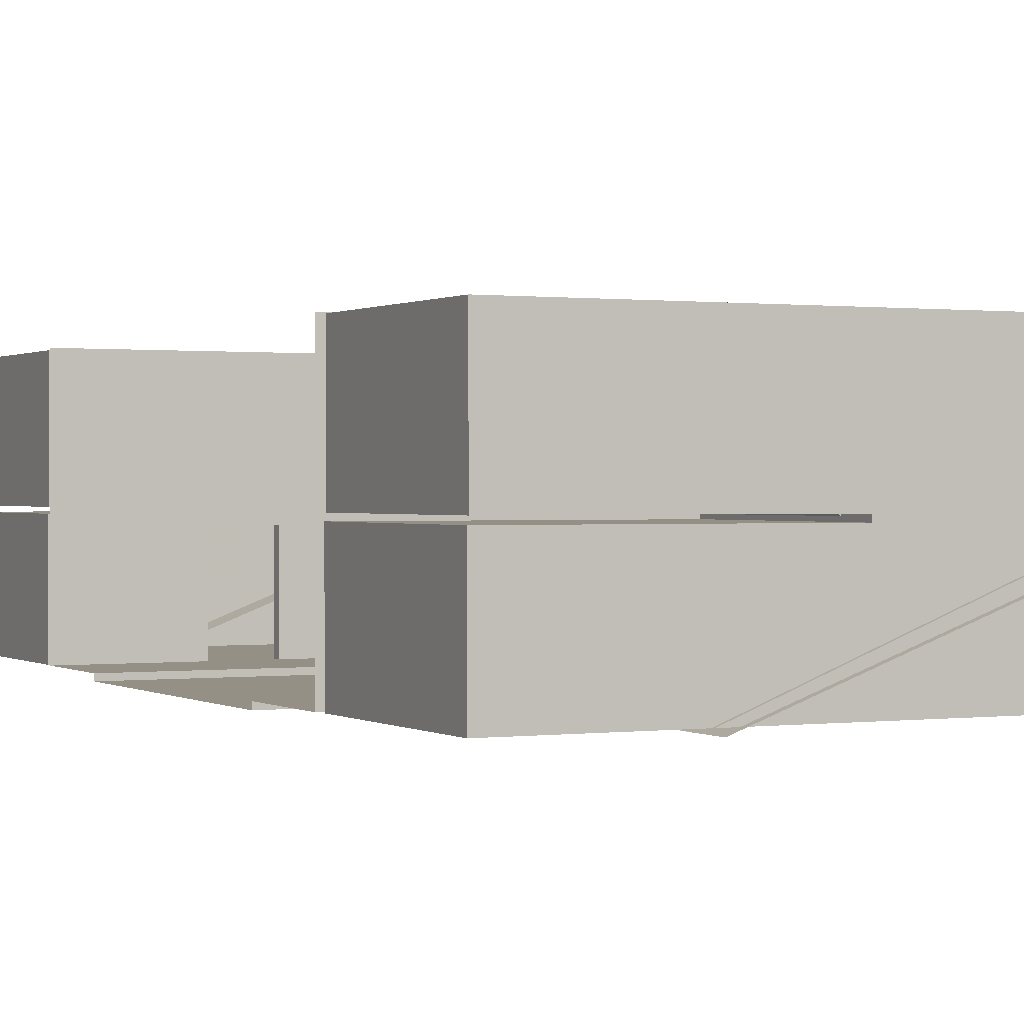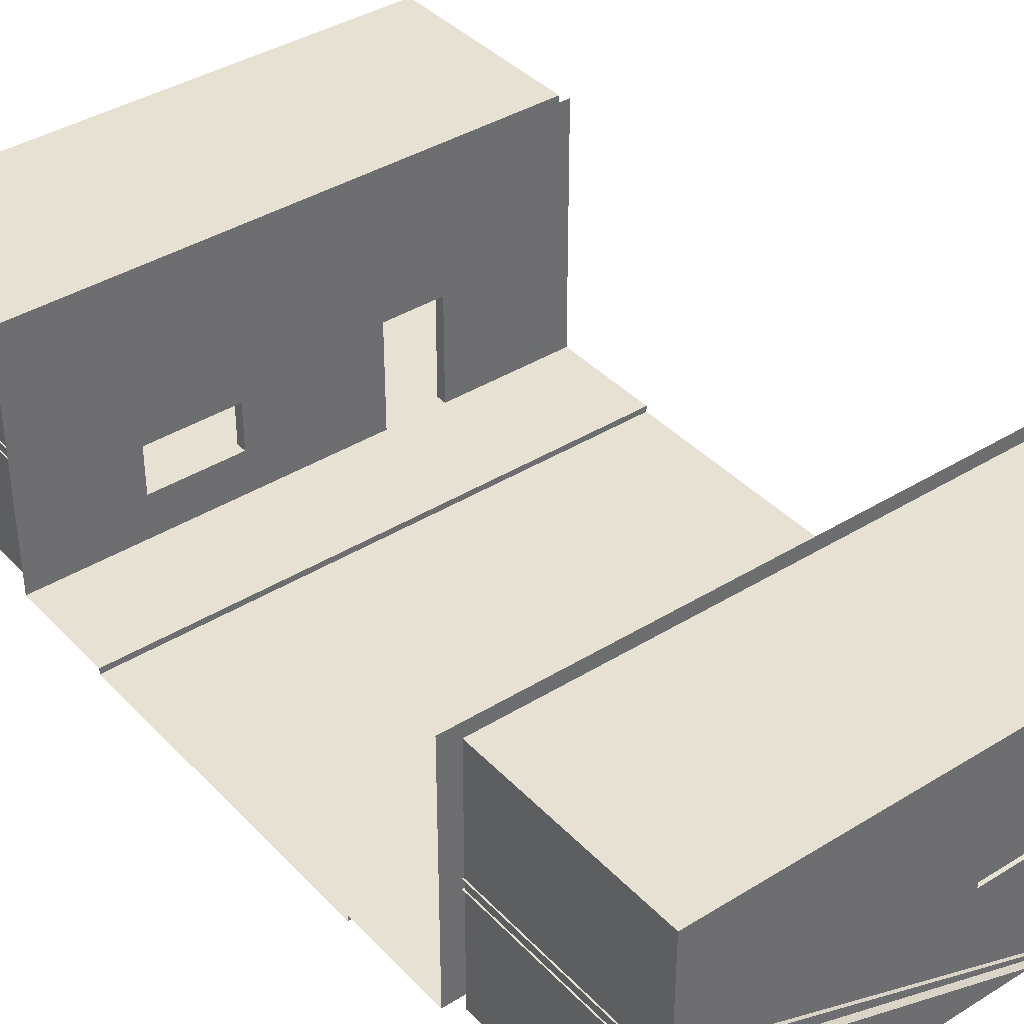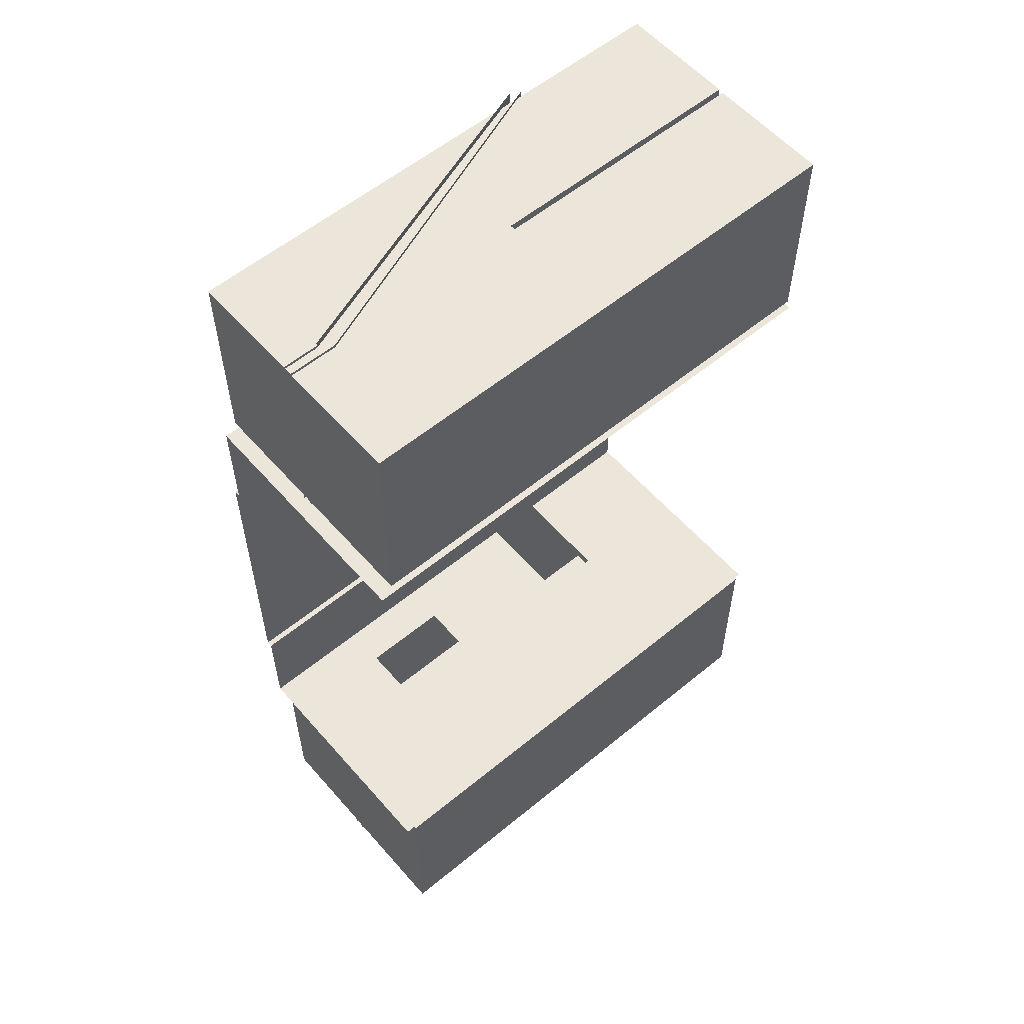
<metadata>
{"format":"obj","ext":"obj","renderer":"f3d","projection":"perspective","resolution":1024,"background":"white","views":[{"elev":0.5,"azim":-26.3,"up":"+Y"},{"elev":38.8,"azim":142.1,"up":"+Y"},{"elev":57.3,"azim":139.4,"up":"+Z"}]}
</metadata>
<code>
o Grid
v -5 0 5
v -4 0 5
v -2.565 0 5
v -2 0 5
v -1.435 0 5
v 0 0 5
v 1 0 5
v 2 0 5
v 3 0 5
v 4 0 5
v 5 0 5
v -5 0 4
v -4 0 4
v -3 0 4
v -2 0 4
v -1 0 4
v 0 0 4
v 1 0 4
v 2 0 4
v 3 0 4
v 4 0 4
v 5 0 4
v -5 0 3
v -4 0 3
v -3 0 3
v -2 0 3
v -1 0 3
v 0 0 3
v 1 0 3
v 2 0 3
v 3 0 3
v 4 0 3
v 5 0 3
v -4 -0.1122 3
v -5 -0.1122 3
v -3 -0.1122 3
v -2 -0.1122 3
v -1 -0.1122 3
v 0 -0.1122 3
v 1 -0.1122 3
v 2 -0.1122 3
v 3 -0.1122 3
v 4 -0.1122 3
v 5 -0.1122 3
v -5 -0.1122 2
v -4 -0.1122 2
v -3 -0.1122 2
v -2 -0.1122 2
v -1 -0.1122 2
v 0 -0.1122 2
v 1 -0.1122 2
v 2 -0.1122 2
v 3 -0.1122 2
v 4 -0.1122 2
v 5 -0.1122 2
v -5 -0.1122 1
v -4 -0.1122 1
v -3 -0.1122 1
v -2 -0.1122 1
v -1 -0.1122 1
v 0 -0.1122 1
v 1 -0.1122 1
v 2 -0.1122 1
v 3 -0.1122 1
v 4 -0.1122 1
v 5 -0.1122 1
v -5 -0.1122 0
v -4 -0.1122 0
v -3 -0.1122 0
v -2 -0.1122 0
v -1 -0.1122 0
v 0 -0.1122 0
v 1 -0.1122 0
v 2 -0.1122 0
v 3 -0.1122 0
v 4 -0.1122 0
v 5 -0.1122 0
v 5 4.606 5
v 4 4.606 5
v 3 4.606 5
v 2 4.606 5
v 1 4.606 5
v 0 4.606 5
v -1.435 4.606 5
v -2 4.606 5
v -2.565 4.606 5
v -4 4.606 5
v -5 4.606 5
v 3 2.021 5
v -5 2.021 5
v 4 2.021 5
v 5 2.021 5
v -4 2.021 5
v -2.565 2.021 5
v -2 2.021 5
v -1.435 2.021 5
v 0 2.021 5
v 1 2.021 5
v 2 2.021 5
v -2.565 0 5.2
v -2 0 5.2
v -1.435 0 5.2
v -2.565 2.021 5.2
v -2 2.021 5.2
v -1.435 2.021 5.2
v 1.142 0.8073 5
v 2 0.8073 5
v 2.858 0.8073 5
v 2 1.699 5
v 2.858 1.699 5
v 1.142 1.699 5
v 1.142 0.8073 5.2
v 2 0.8073 5.2
v 2.858 0.8073 5.2
v 2 1.699 5.2
v 2.858 1.699 5.2
v 1.142 1.699 5.2
v -2.565 0 9
v -2 0 9
v -1.435 0 9
v -4.965 0 5.2
v -4.965 0 9
v 1.165 0 5.2
v 1.165 0 9
v 2.865 0 5.2
v 2.865 0 9
v 4.765 0 5.2
v 4.765 0 9
v -0.01402 0 5.2
v -0.01402 0 9
v 4.048 0 5.2
v 4.048 0 9
v -2.565 0 9
v -2 0 9
v -1.435 0 9
v -4.965 0 5.2
v -4.965 0 9
v -0.01402 0 9
v 1.165 0 9
v 2.865 0 9
v 4.765 0 9
v 4.765 0 5.2
v 4.048 0 9
v 1.165 0 5.2
v -0.01402 0 5.2
v 4.048 0 5.2
v -2.565 2.2 9
v -2 2.2 9
v -1.435 2.2 9
v -4.965 2.2 5.2
v -4.965 2.2 9
v -0.01402 2.2 9
v 1.165 2.2 9
v 2.865 2.2 9
v 4.765 2.2 9
v 4.765 2.2 5.2
v 4.048 2.2 9
v 4.791 2.305 8.373
v -0.01402 2.2 5.2
v 4.048 2.2 5.2
v -2.187 -0.04952 9.056
v -1.953 -0.09303 8.373
v -2.187 -0.04952 8.373
v 4.106 2.123 9.056
v 3.873 2.305 9.056
v 4.106 2.123 8.373
v 3.873 2.305 8.373
v -0.01402 2.3 9
v 1.165 2.3 9
v 2.865 2.3 9
v 4.765 2.3 9
v 4.765 2.3 5.2
v 4.048 2.3 9
v -0.01402 2.3 5.2
v 4.048 2.3 5.2
v -4.949 2.3 9
v -4.949 2.3 5.2
v -0.01402 4.58 9
v 1.165 4.58 9
v 2.865 4.58 9
v 4.765 4.58 9
v 4.765 4.58 5.2
v 4.048 4.58 9
v -0.01402 4.58 5.2
v 4.048 4.58 5.2
v -4.949 4.58 9
v -4.949 4.58 5.2
v 4.791 2.123 8.373
v 4.791 2.123 9.056
v 4.791 2.305 9.056
v 4.791 2.305 5.182
v 4.791 2.123 5.182
v 3.873 2.305 5.182
v 4.106 2.123 5.182
v -0.06333 2.305 8.373
v 0.1701 2.123 8.373
v -0.06333 2.305 5.182
v 0.1701 2.123 5.182
v -1.953 -0.09303 9.123
v 4.106 2.123 9.123
v -5 0 -5
v -4 0 -5
v -2.565 0 -5
v -2 0 -5
v -1.435 0 -5
v 0 0 -5
v 1 0 -5
v 2 0 -5
v 3 0 -5
v 4 0 -5
v 5 0 -5
v -5 0 -4
v -4 0 -4
v -3 0 -4
v -2 0 -4
v -1 0 -4
v 0 0 -4
v 1 0 -4
v 2 0 -4
v 3 0 -4
v 4 0 -4
v 5 0 -4
v -5 0 -3
v -4 0 -3
v -3 0 -3
v -2 0 -3
v -1 0 -3
v 0 0 -3
v 1 0 -3
v 2 0 -3
v 3 0 -3
v 4 0 -3
v 5 0 -3
v -4 -0.1122 -3
v -5 -0.1122 -3
v -3 -0.1122 -3
v -2 -0.1122 -3
v -1 -0.1122 -3
v 0 -0.1122 -3
v 1 -0.1122 -3
v 2 -0.1122 -3
v 3 -0.1122 -3
v 4 -0.1122 -3
v 5 -0.1122 -3
v -5 -0.1122 -2
v -4 -0.1122 -2
v -3 -0.1122 -2
v -2 -0.1122 -2
v -1 -0.1122 -2
v 0 -0.1122 -2
v 1 -0.1122 -2
v 2 -0.1122 -2
v 3 -0.1122 -2
v 4 -0.1122 -2
v 5 -0.1122 -2
v -5 -0.1122 -1
v -4 -0.1122 -1
v -3 -0.1122 -1
v -2 -0.1122 -1
v -1 -0.1122 -1
v 0 -0.1122 -1
v 1 -0.1122 -1
v 2 -0.1122 -1
v 3 -0.1122 -1
v 4 -0.1122 -1
v 5 -0.1122 -1
v 5 4.606 -5
v 4 4.606 -5
v 3 4.606 -5
v 2 4.606 -5
v 1 4.606 -5
v 0 4.606 -5
v -1.435 4.606 -5
v -2 4.606 -5
v -2.565 4.606 -5
v -4 4.606 -5
v -5 4.606 -5
v 3 2.021 -5
v -5 2.021 -5
v 4 2.021 -5
v 5 2.021 -5
v -4 2.021 -5
v -2.565 2.021 -5
v -2 2.021 -5
v -1.435 2.021 -5
v 0 2.021 -5
v 1 2.021 -5
v 2 2.021 -5
v -2.565 0 -5.2
v -2 0 -5.2
v -1.435 0 -5.2
v -2.565 2.021 -5.2
v -2 2.021 -5.2
v -1.435 2.021 -5.2
v 1.142 0.8073 -5
v 2 0.8073 -5
v 2.858 0.8073 -5
v 2 1.699 -5
v 2.858 1.699 -5
v 1.142 1.699 -5
v 1.142 0.8073 -5.2
v 2 0.8073 -5.2
v 2.858 0.8073 -5.2
v 2 1.699 -5.2
v 2.858 1.699 -5.2
v 1.142 1.699 -5.2
v -2.565 0 -9
v -2 0 -9
v -1.435 0 -9
v -4.965 0 -5.2
v -4.965 0 -9
v 1.165 0 -5.2
v 1.165 0 -9
v 2.865 0 -5.2
v 2.865 0 -9
v 4.765 0 -5.2
v 4.765 0 -9
v -0.01402 0 -5.2
v -0.01402 0 -9
v 4.048 0 -5.2
v 4.048 0 -9
v -2.565 0 -9
v -2 0 -9
v -1.435 0 -9
v -4.965 0 -5.2
v -4.965 0 -9
v -0.01402 0 -9
v 1.165 0 -9
v 2.865 0 -9
v 4.765 0 -9
v 4.765 0 -5.2
v 4.048 0 -9
v 1.165 0 -5.2
v -0.01402 0 -5.2
v 4.048 0 -5.2
v -2.565 2.2 -9
v -2 2.2 -9
v -1.435 2.2 -9
v -4.965 2.2 -5.2
v -4.965 2.2 -9
v -0.01402 2.2 -9
v 1.165 2.2 -9
v 2.865 2.2 -9
v 4.765 2.2 -9
v 4.765 2.2 -5.2
v 4.048 2.2 -9
v 4.791 2.305 -8.373
v -0.01402 2.2 -5.2
v 4.048 2.2 -5.2
v -2.187 -0.04952 -9.056
v -1.953 -0.09303 -8.373
v -2.187 -0.04952 -8.373
v 4.106 2.123 -9.056
v 3.873 2.305 -9.056
v 4.106 2.123 -8.373
v 3.873 2.305 -8.373
v -0.01402 2.3 -9
v 1.165 2.3 -9
v 2.865 2.3 -9
v 4.765 2.3 -9
v 4.765 2.3 -5.2
v 4.048 2.3 -9
v -0.01402 2.3 -5.2
v 4.048 2.3 -5.2
v -4.949 2.3 -9
v -4.949 2.3 -5.2
v -0.01402 4.58 -9
v 1.165 4.58 -9
v 2.865 4.58 -9
v 4.765 4.58 -9
v 4.765 4.58 -5.2
v 4.048 4.58 -9
v -0.01402 4.58 -5.2
v 4.048 4.58 -5.2
v -4.949 4.58 -9
v -4.949 4.58 -5.2
v 4.791 2.123 -8.373
v 4.791 2.123 -9.056
v 4.791 2.305 -9.056
v 4.791 2.305 -5.182
v 4.791 2.123 -5.182
v 3.873 2.305 -5.182
v 4.106 2.123 -5.182
v -0.06333 2.305 -8.373
v 0.1701 2.123 -8.373
v -0.06333 2.305 -5.182
v 0.1701 2.123 -5.182
v -1.953 -0.09303 -9.123
v 4.106 2.123 -9.123
f 2 12 1
f 2 14 13
f 3 15 14
f 5 15 4
f 6 16 5
f 7 17 6
f 8 18 7
f 9 19 8
f 10 20 9
f 11 21 10
f 13 23 12
f 14 24 13
f 15 25 14
f 16 26 15
f 17 27 16
f 18 28 17
f 19 29 18
f 20 30 19
f 21 31 20
f 22 32 21
f 26 36 25
f 99 80 89
f 32 42 31
f 25 34 24
f 89 79 91
f 31 41 30
f 24 35 23
f 90 87 93
f 30 40 29
f 91 78 92
f 29 39 28
f 93 86 94
f 94 85 95
f 28 38 27
f 95 84 96
f 96 83 97
f 27 37 26
f 97 82 98
f 98 81 99
f 33 43 32
f 34 45 35
f 36 46 34
f 37 47 36
f 38 48 37
f 39 49 38
f 40 50 39
f 41 51 40
f 42 52 41
f 43 53 42
f 44 54 43
f 46 56 45
f 47 57 46
f 48 58 47
f 49 59 48
f 50 60 49
f 51 61 50
f 52 62 51
f 53 63 52
f 54 64 53
f 55 65 54
f 57 67 56
f 58 68 57
f 59 69 58
f 60 70 59
f 61 71 60
f 62 72 61
f 63 73 62
f 64 74 63
f 65 75 64
f 66 76 65
f 99 111 98
f 6 98 7
f 5 97 6
f 95 103 94
f 96 104 95
f 2 94 3
f 10 92 11
f 1 93 2
f 9 91 10
f 8 108 9
f 3 101 4
f 4 102 5
f 5 105 96
f 94 100 3
f 106 113 107
f 111 112 106
f 89 108 110
f 99 110 109
f 98 106 7
f 8 106 107
f 100 119 101
f 101 120 102
f 109 117 111
f 108 116 110
f 107 114 108
f 110 115 109
f 100 122 118
f 130 123 129
f 124 125 123
f 122 136 137
f 120 129 102
f 126 131 125
f 143 142 146
f 127 146 142
f 126 139 140
f 119 133 134
f 118 137 133
f 132 140 143
f 128 142 141
f 131 143 146
f 120 134 135
f 132 141 143
f 129 144 145
f 124 138 139
f 130 135 138
f 140 157 143
f 134 149 135
f 112 159 144
f 139 154 140
f 136 151 137
f 135 152 138
f 155 142 141
f 137 147 133
f 156 146 142
f 133 148 134
f 157 141 143
f 138 153 139
f 114 144 125
f 114 146 160
f 159 116 160
f 145 105 102
f 150 136 100
f 159 103 105
f 194 191 192
f 162 167 166
f 165 158 167
f 163 165 167
f 159 149 148
f 154 173 157
f 155 173 157
f 153 170 154
f 160 174 159
f 160 172 156
f 159 168 152
f 156 171 155
f 152 169 153
f 174 176 168
f 168 179 169
f 176 178 168
f 182 175 172
f 174 187 177
f 169 180 170
f 170 183 173
f 181 172 171
f 177 186 176
f 175 184 174
f 183 171 173
f 185 183 179
f 166 189 164
f 158 193 167
f 193 195 167
f 166 192 188
f 195 198 196
f 167 196 166
f 166 198 194
f 193 198 197
f 166 199 162
f 212 202 201
f 202 214 203
f 203 215 204
f 215 205 204
f 216 206 205
f 217 207 206
f 218 208 207
f 219 209 208
f 220 210 209
f 221 211 210
f 223 213 212
f 224 214 213
f 225 215 214
f 226 216 215
f 227 217 216
f 228 218 217
f 229 219 218
f 230 220 219
f 231 221 220
f 232 222 221
f 236 226 225
f 269 288 278
f 242 232 231
f 234 225 224
f 268 278 280
f 241 231 230
f 235 224 223
f 276 279 282
f 240 230 229
f 267 280 281
f 239 229 228
f 275 282 283
f 274 283 284
f 238 228 227
f 273 284 285
f 272 285 286
f 237 227 226
f 271 286 287
f 270 287 288
f 243 233 232
f 245 234 235
f 246 236 234
f 247 237 236
f 248 238 237
f 249 239 238
f 250 240 239
f 251 241 240
f 252 242 241
f 253 243 242
f 254 244 243
f 256 246 245
f 257 247 246
f 258 248 247
f 259 249 248
f 260 250 249
f 261 251 250
f 262 252 251
f 263 253 252
f 264 254 253
f 265 255 254
f 67 257 256
f 68 258 257
f 69 259 258
f 70 260 259
f 71 261 260
f 72 262 261
f 73 263 262
f 74 264 263
f 75 265 264
f 76 266 265
f 300 288 287
f 287 206 207
f 286 205 206
f 292 284 283
f 293 285 284
f 283 202 203
f 281 210 211
f 282 201 202
f 280 209 210
f 297 208 209
f 290 203 204
f 291 204 205
f 294 205 285
f 289 283 203
f 302 295 296
f 301 300 295
f 278 297 209
f 288 299 278
f 295 287 207
f 208 295 207
f 308 289 290
f 309 290 291
f 306 298 300
f 305 297 299
f 303 296 297
f 304 299 298
f 311 289 307
f 312 319 318
f 314 313 312
f 311 325 310
f 318 309 291
f 320 315 314
f 331 332 335
f 316 335 320
f 315 328 313
f 308 322 307
f 307 326 311
f 321 329 315
f 317 331 316
f 320 332 321
f 309 323 308
f 321 330 317
f 318 333 312
f 313 327 319
f 319 324 309
f 346 329 332
f 338 323 324
f 301 334 306
f 343 328 329
f 340 325 326
f 341 324 327
f 331 344 330
f 336 326 322
f 335 345 331
f 337 322 323
f 330 346 332
f 342 327 328
f 303 333 301
f 349 314 303
f 348 305 306
f 294 334 291
f 289 310 339
f 348 292 339
f 383 380 382
f 351 356 352
f 347 354 356
f 354 352 356
f 337 348 339
f 362 343 346
f 362 344 346
f 359 342 343
f 363 349 348
f 361 349 345
f 357 348 341
f 360 345 344
f 358 341 342
f 365 363 357
f 368 357 358
f 367 365 357
f 364 371 361
f 376 363 366
f 369 358 359
f 372 359 362
f 361 370 360
f 375 366 365
f 373 364 363
f 360 372 362
f 369 371 373
f 378 355 353
f 382 347 356
f 384 382 356
f 381 355 377
f 387 384 385
f 385 356 355
f 387 355 383
f 382 387 383
f 388 355 351
f 2 13 12
f 2 3 14
f 3 4 15
f 5 16 15
f 6 17 16
f 7 18 17
f 8 19 18
f 9 20 19
f 10 21 20
f 11 22 21
f 13 24 23
f 14 25 24
f 15 26 25
f 16 27 26
f 17 28 27
f 18 29 28
f 19 30 29
f 20 31 30
f 21 32 31
f 22 33 32
f 26 37 36
f 99 81 80
f 32 43 42
f 25 36 34
f 89 80 79
f 31 42 41
f 24 34 35
f 90 88 87
f 30 41 40
f 91 79 78
f 29 40 39
f 93 87 86
f 94 86 85
f 28 39 38
f 95 85 84
f 96 84 83
f 27 38 37
f 97 83 82
f 98 82 81
f 33 44 43
f 34 46 45
f 36 47 46
f 37 48 47
f 38 49 48
f 39 50 49
f 40 51 50
f 41 52 51
f 42 53 52
f 43 54 53
f 44 55 54
f 46 57 56
f 47 58 57
f 48 59 58
f 49 60 59
f 50 61 60
f 51 62 61
f 52 63 62
f 53 64 63
f 54 65 64
f 55 66 65
f 57 68 67
f 58 69 68
f 59 70 69
f 60 71 70
f 61 72 71
f 62 73 72
f 63 74 73
f 64 75 74
f 65 76 75
f 66 77 76
f 99 109 111
f 6 97 98
f 5 96 97
f 95 104 103
f 96 105 104
f 2 93 94
f 10 91 92
f 1 90 93
f 9 89 91
f 8 107 108
f 3 100 101
f 4 101 102
f 5 102 105
f 94 103 100
f 106 112 113
f 111 117 112
f 89 9 108
f 99 89 110
f 98 111 106
f 8 7 106
f 100 118 119
f 101 119 120
f 109 115 117
f 108 114 116
f 107 113 114
f 110 116 115
f 100 121 122
f 130 124 123
f 124 126 125
f 122 121 136
f 120 130 129
f 126 132 131
f 143 141 142
f 127 131 146
f 126 124 139
f 119 118 133
f 118 122 137
f 132 126 140
f 128 127 142
f 131 132 143
f 120 119 134
f 132 128 141
f 129 123 144
f 124 130 138
f 130 120 135
f 140 154 157
f 134 148 149
f 112 117 159
f 159 145 144
f 139 153 154
f 136 150 151
f 135 149 152
f 155 156 142
f 137 151 147
f 156 160 146
f 133 147 148
f 157 155 141
f 138 152 153
f 114 112 144
f 160 116 114
f 114 125 146
f 159 117 116
f 145 159 105
f 100 103 150
f 136 121 100
f 159 150 103
f 194 193 191
f 162 163 167
f 165 190 158
f 163 161 165
f 148 147 151
f 151 150 159
f 159 152 149
f 148 151 159
f 154 170 173
f 155 171 173
f 153 169 170
f 160 175 174
f 160 175 172
f 159 174 168
f 156 172 171
f 152 168 169
f 174 177 176
f 168 178 179
f 176 186 178
f 182 185 175
f 174 184 187
f 169 179 180
f 170 180 183
f 181 182 172
f 177 187 186
f 175 185 184
f 183 181 171
f 179 178 186
f 186 187 184
f 185 182 181
f 186 184 185
f 183 180 179
f 179 186 185
f 185 181 183
f 166 188 189
f 158 191 193
f 193 197 195
f 166 194 192
f 195 197 198
f 167 195 196
f 166 196 198
f 193 194 198
f 166 200 199
f 212 213 202
f 202 213 214
f 203 214 215
f 215 216 205
f 216 217 206
f 217 218 207
f 218 219 208
f 219 220 209
f 220 221 210
f 221 222 211
f 223 224 213
f 224 225 214
f 225 226 215
f 226 227 216
f 227 228 217
f 228 229 218
f 229 230 219
f 230 231 220
f 231 232 221
f 232 233 222
f 236 237 226
f 269 270 288
f 242 243 232
f 234 236 225
f 268 269 278
f 241 242 231
f 235 234 224
f 276 277 279
f 240 241 230
f 267 268 280
f 239 240 229
f 275 276 282
f 274 275 283
f 238 239 228
f 273 274 284
f 272 273 285
f 237 238 227
f 271 272 286
f 270 271 287
f 243 244 233
f 245 246 234
f 246 247 236
f 247 248 237
f 248 249 238
f 249 250 239
f 250 251 240
f 251 252 241
f 252 253 242
f 253 254 243
f 254 255 244
f 256 257 246
f 257 258 247
f 258 259 248
f 259 260 249
f 260 261 250
f 261 262 251
f 262 263 252
f 263 264 253
f 264 265 254
f 265 266 255
f 67 68 257
f 68 69 258
f 69 70 259
f 70 71 260
f 71 72 261
f 72 73 262
f 73 74 263
f 74 75 264
f 75 76 265
f 76 77 266
f 300 298 288
f 287 286 206
f 286 285 205
f 292 293 284
f 293 294 285
f 283 282 202
f 281 280 210
f 282 279 201
f 280 278 209
f 297 296 208
f 290 289 203
f 291 290 204
f 294 291 205
f 289 292 283
f 302 301 295
f 301 306 300
f 278 299 297
f 288 298 299
f 295 300 287
f 208 296 295
f 308 307 289
f 309 308 290
f 306 304 298
f 305 303 297
f 303 302 296
f 304 305 299
f 311 310 289
f 312 313 319
f 314 315 313
f 311 326 325
f 318 319 309
f 320 321 315
f 331 330 332
f 316 331 335
f 315 329 328
f 308 323 322
f 307 322 326
f 321 332 329
f 317 330 331
f 320 335 332
f 309 324 323
f 321 332 330
f 318 334 333
f 313 328 327
f 319 327 324
f 346 343 329
f 338 337 323
f 301 333 334
f 334 348 306
f 343 342 328
f 340 339 325
f 341 338 324
f 331 345 344
f 336 340 326
f 335 349 345
f 337 336 322
f 330 344 346
f 342 341 327
f 303 314 333
f 303 305 349
f 349 335 314
f 348 349 305
f 294 348 334
f 339 292 289
f 310 325 339
f 348 294 292
f 383 381 380
f 351 355 356
f 347 379 354
f 354 350 352
f 340 336 337
f 338 341 348
f 339 340 337
f 337 338 348
f 362 359 343
f 362 360 344
f 359 358 342
f 363 364 349
f 361 364 349
f 357 363 348
f 360 361 345
f 358 357 341
f 365 366 363
f 368 367 357
f 367 375 365
f 364 374 371
f 376 373 363
f 369 368 358
f 372 369 359
f 361 371 370
f 375 376 366
f 373 374 364
f 360 370 372
f 375 367 368
f 369 372 370
f 376 375 368
f 369 370 371
f 376 368 369
f 371 374 373
f 373 376 369
f 378 377 355
f 382 380 347
f 384 386 382
f 381 383 355
f 387 386 384
f 385 384 356
f 387 385 355
f 382 386 387
f 388 389 355

</code>
